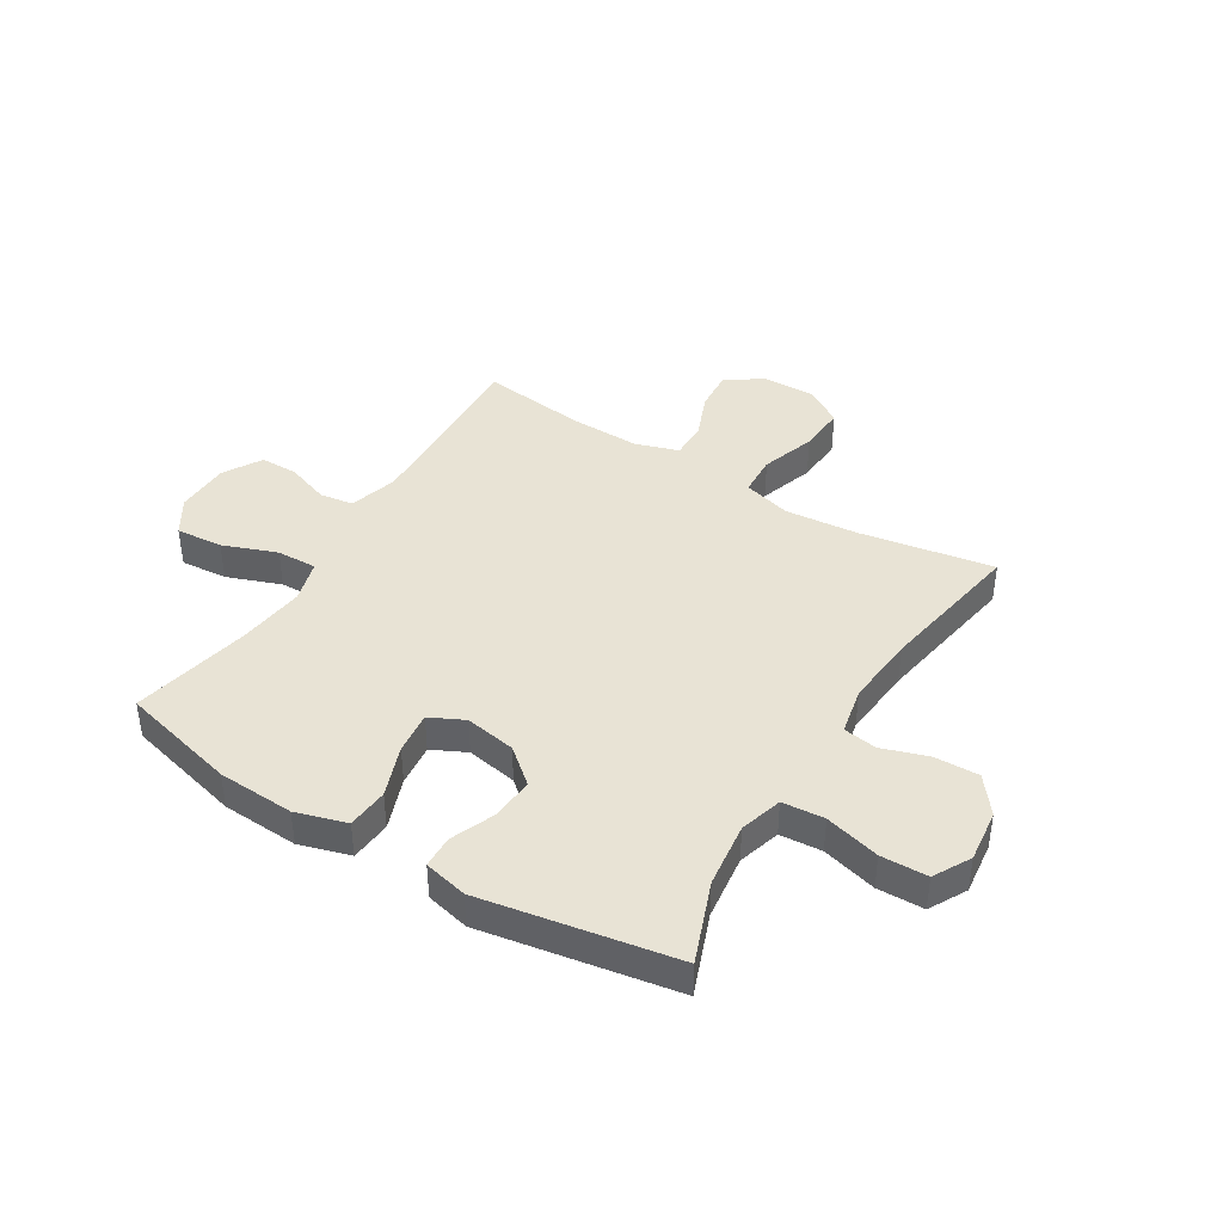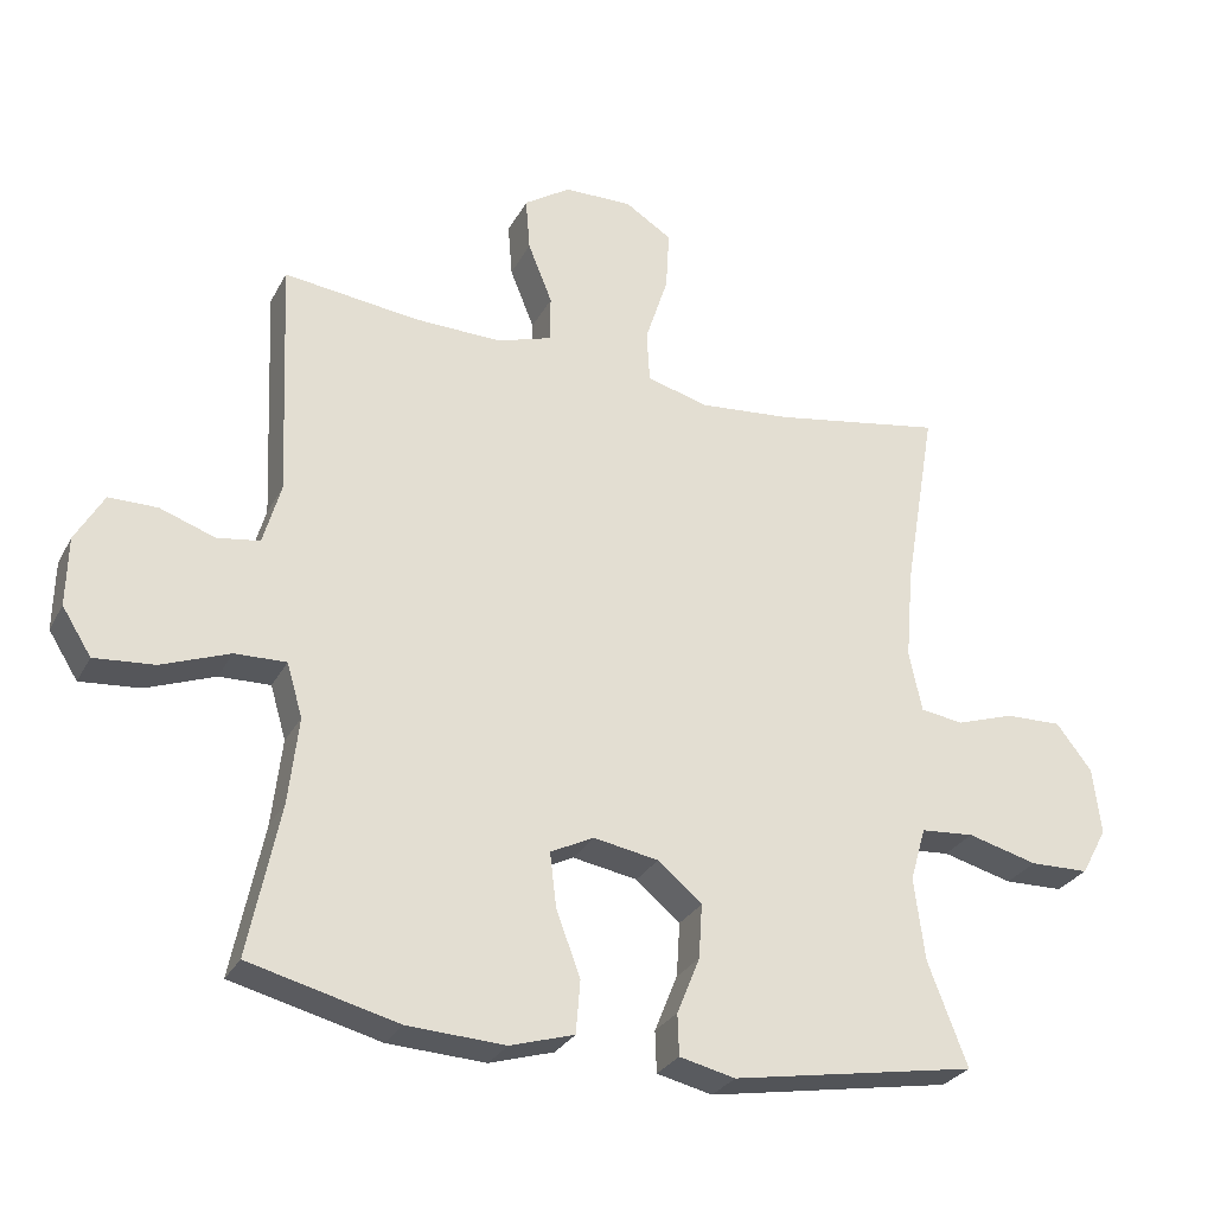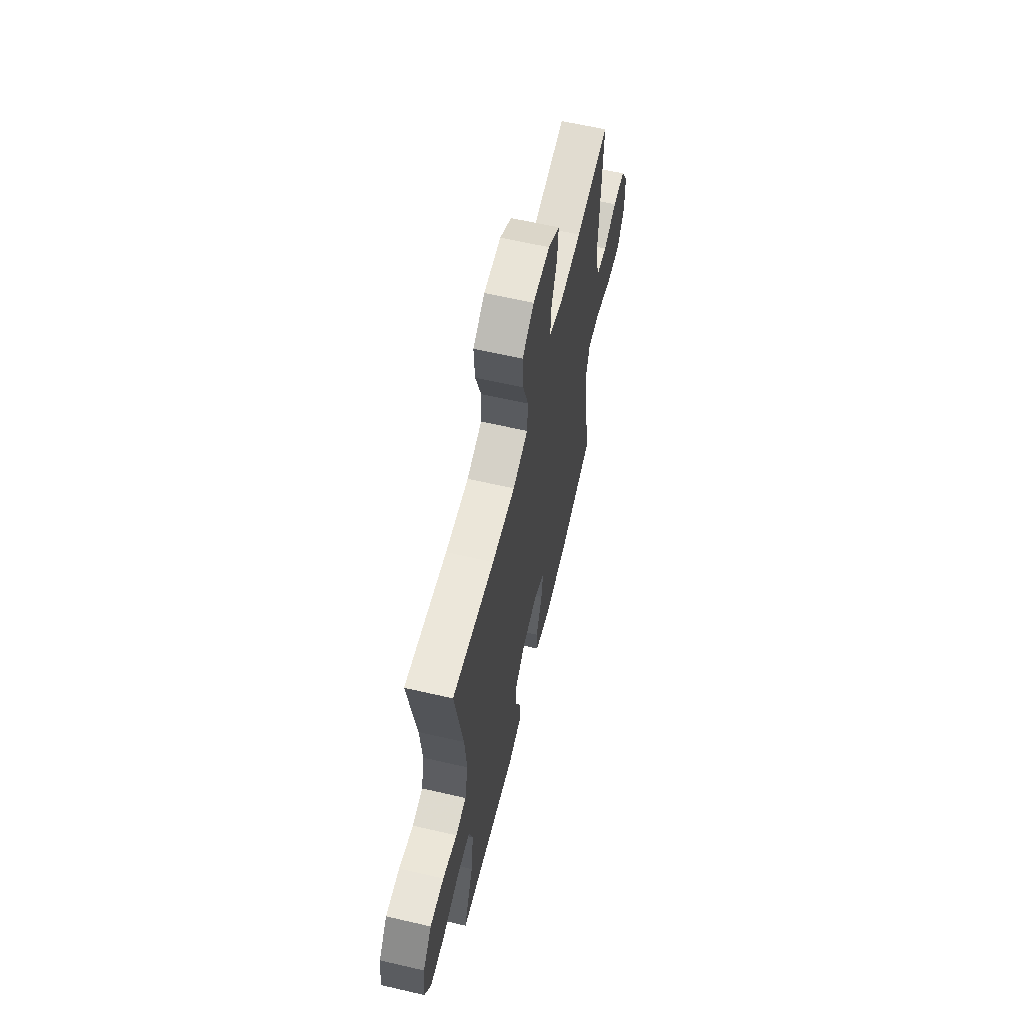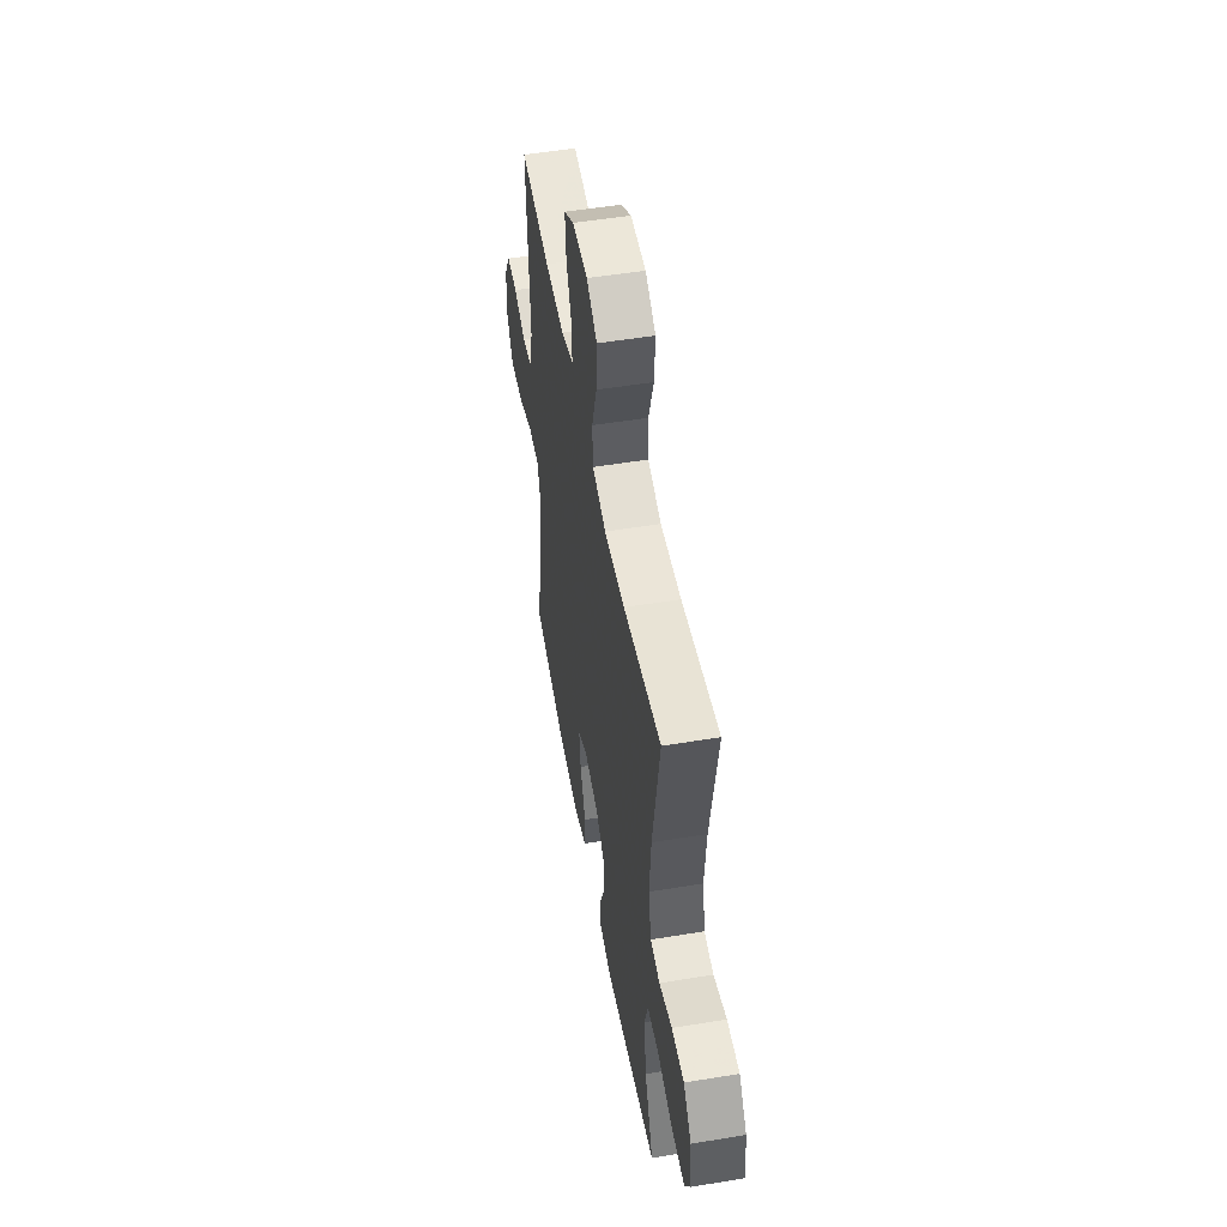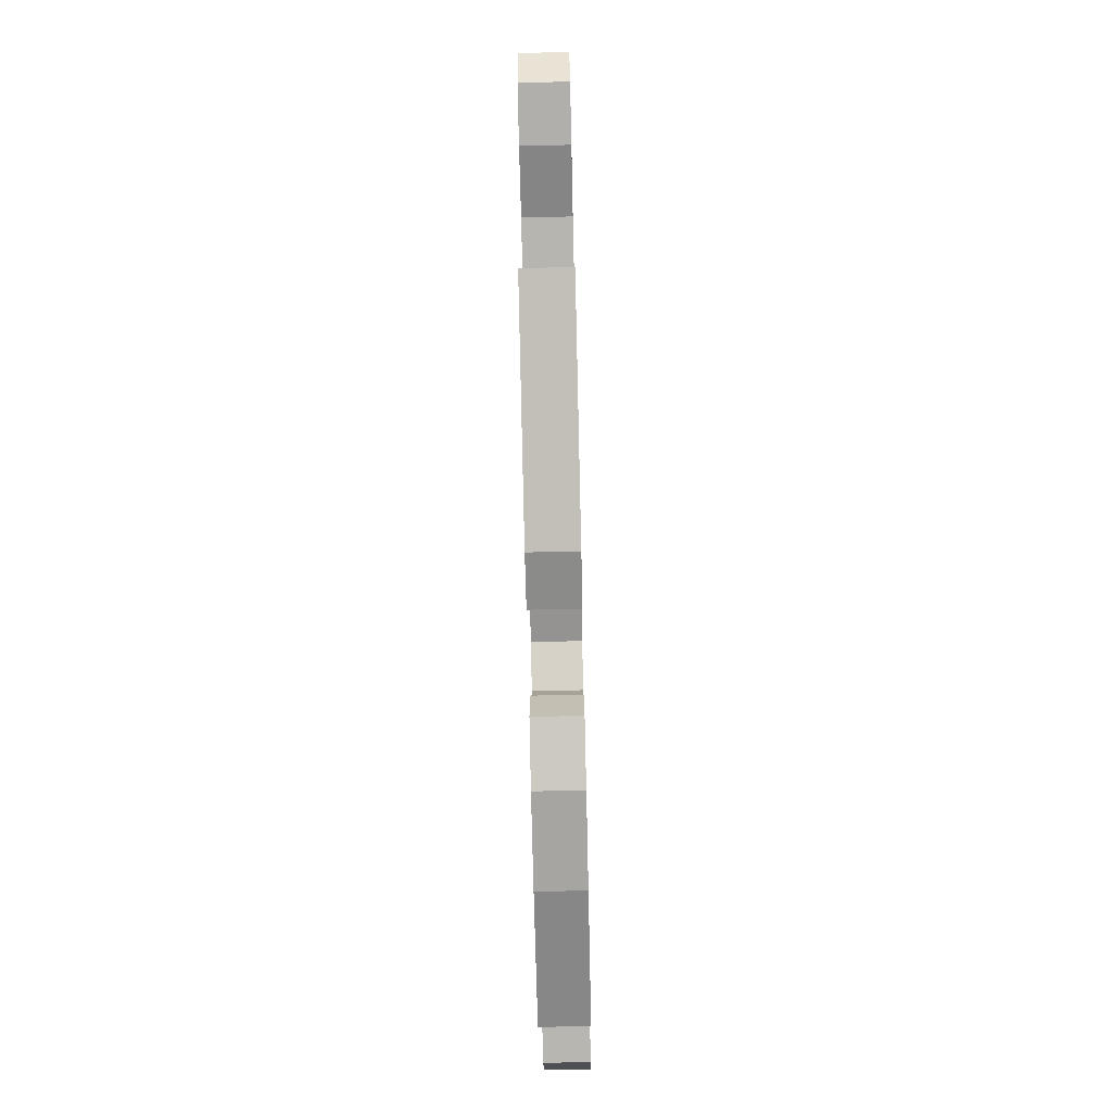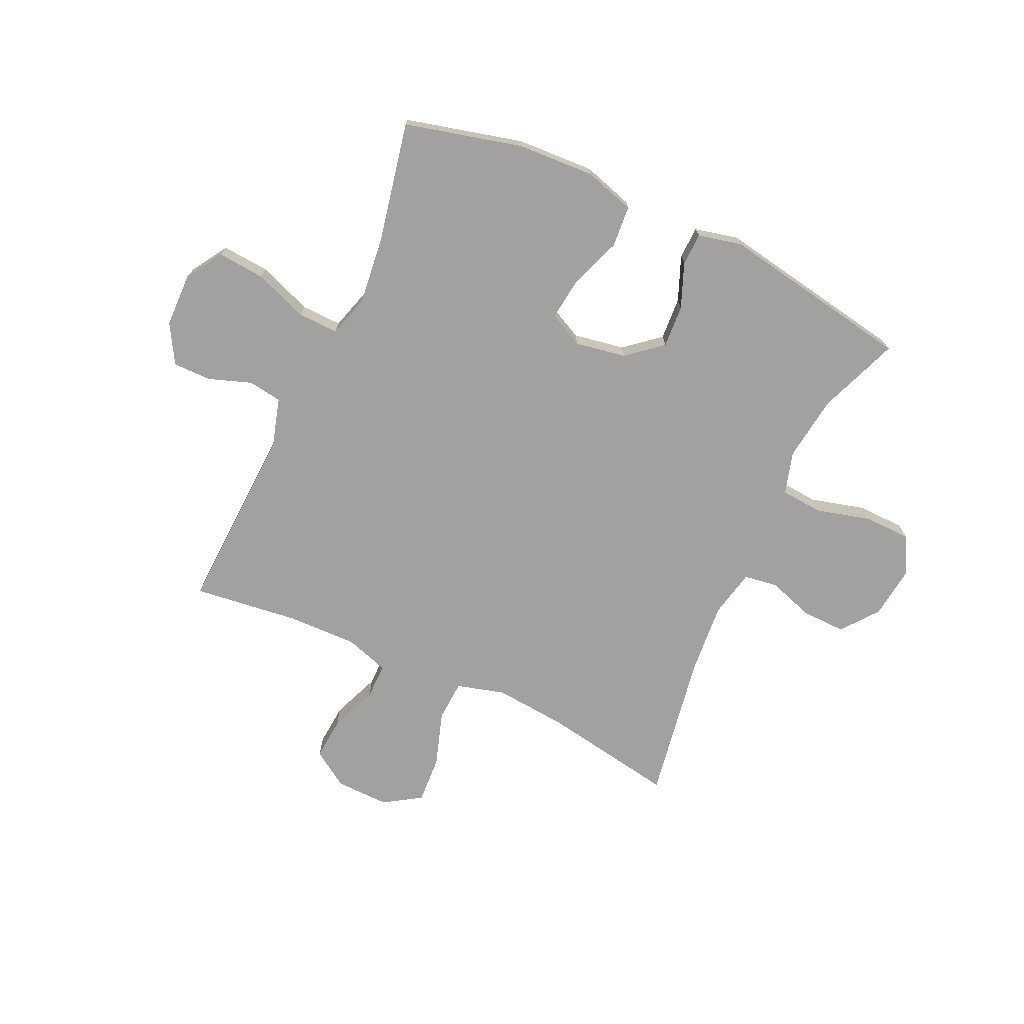
<metadata>
{"format":"obj","ext":"obj","renderer":"f3d","projection":"perspective","resolution":1024,"background":"white","views":[{"elev":41.2,"azim":-148.4,"up":"+Y"},{"elev":-28.5,"azim":156.8,"up":"+Z"},{"elev":62.1,"azim":-76.8,"up":"+Z"},{"elev":51.7,"azim":-100.1,"up":"+Z"},{"elev":-76.7,"azim":-88.7,"up":"+Z"},{"elev":-72.2,"azim":155.2,"up":"+Y"}]}
</metadata>
<code>
v 0.5 0.07 0.5
v 0.485 0.07 0.164
v 0.51 0.07 0.077
v 0.57 0.07 0.068
v 0.647 0.07 0.095
v 0.715 0.07 0.095
v 0.755 0.07 0.026
v 0.757 0.07 -0.071
v 0.716 0.07 -0.136
v 0.632 0.07 -0.129
v 0.536 0.07 -0.093
v 0.464 0.07 -0.091
v 0.442 0.07 -0.166
v 0.456 0.07 -0.287
v 0.5 0.07 -0.5
v 0.291 0.07 -0.553
v 0.154 0.07 -0.56
v 0.064 0.07 -0.533
v 0.058 0.07 -0.459
v 0.092 0.07 -0.367
v 0.101 0.07 -0.291
v 0.04 0.07 -0.261
v -0.051 0.07 -0.277
v -0.113 0.07 -0.329
v -0.108 0.07 -0.405
v -0.076 0.07 -0.484
v -0.078 0.07 -0.542
v -0.156 0.07 -0.56
v -0.5 0.07 -0.5
v -0.445 0.07 -0.356
v -0.43 0.07 -0.24
v -0.452 0.07 -0.164
v -0.527 0.07 -0.158
v -0.625 0.07 -0.184
v -0.708 0.07 -0.182
v -0.744 0.07 -0.116
v -0.733 0.07 -0.022
v -0.683 0.07 0.043
v -0.604 0.07 0.041
v -0.522 0.07 0.014
v -0.462 0.07 0.023
v -0.444 0.07 0.108
v -0.455 0.07 0.236
v -0.5 0.07 0.5
v -0.262 0.07 0.459
v -0.131 0.07 0.447
v -0.045 0.07 0.471
v -0.041 0.07 0.544
v -0.073 0.07 0.642
v -0.078 0.07 0.727
v -0.012 0.07 0.769
v 0.084 0.07 0.767
v 0.149 0.07 0.724
v 0.143 0.07 0.649
v 0.109 0.07 0.564
v 0.109 0.07 0.499
v 0.187 0.07 0.474
v 0.311 0.07 0.477
v 0.5 0 0.5
v 0.485 0 0.164
v 0.51 0 0.077
v 0.57 0 0.068
v 0.647 0 0.095
v 0.715 0 0.095
v 0.755 0 0.026
v 0.757 0 -0.071
v 0.716 0 -0.136
v 0.632 0 -0.129
v 0.536 0 -0.093
v 0.464 0 -0.091
v 0.442 0 -0.166
v 0.456 0 -0.287
v 0.5 0 -0.5
v 0.291 0 -0.553
v 0.154 0 -0.56
v 0.064 0 -0.533
v 0.058 0 -0.459
v 0.092 0 -0.367
v 0.101 0 -0.291
v 0.04 0 -0.261
v -0.051 0 -0.277
v -0.113 0 -0.329
v -0.108 0 -0.405
v -0.076 0 -0.484
v -0.078 0 -0.542
v -0.156 0 -0.56
v -0.5 0 -0.5
v -0.445 0 -0.356
v -0.43 0 -0.24
v -0.452 0 -0.164
v -0.527 0 -0.158
v -0.625 0 -0.184
v -0.708 0 -0.182
v -0.744 0 -0.116
v -0.733 0 -0.022
v -0.683 0 0.043
v -0.604 0 0.041
v -0.522 0 0.014
v -0.462 0 0.023
v -0.444 0 0.108
v -0.455 0 0.236
v -0.5 0 0.5
v -0.262 0 0.459
v -0.131 0 0.447
v -0.045 0 0.471
v -0.041 0 0.544
v -0.073 0 0.642
v -0.078 0 0.727
v -0.012 0 0.769
v 0.084 0 0.767
v 0.149 0 0.724
v 0.143 0 0.649
v 0.109 0 0.564
v 0.109 0 0.499
v 0.187 0 0.474
v 0.311 0 0.477
f 53 54 55
f 52 53 55
f 51 52 55
f 50 51 55
f 49 50 55
f 48 49 55
f 47 48 55 56
f 46 47 56 57
f 43 44 45
f 42 43 45 46
f 46 57 58
f 42 46 58
f 41 42 58
f 38 39 40
f 37 38 40
f 36 37 40
f 35 36 40
f 34 35 40
f 33 34 40
f 32 33 40 41
f 28 29 30
f 27 28 30
f 26 27 30
f 25 26 30
f 24 25 30 31
f 41 58 1
f 32 41 1
f 31 32 1
f 24 31 1
f 23 24 1
f 18 19 20
f 17 18 20
f 16 17 20
f 15 16 20
f 14 15 20
f 13 14 20 21
f 9 10 11
f 8 9 11
f 7 8 11
f 6 7 11
f 5 6 11
f 4 5 11
f 3 4 11 12
f 13 21 22
f 12 13 22
f 3 12 22
f 2 3 22
f 1 2 22 23
f 113 112 111
f 113 111 110
f 113 110 109
f 113 109 108
f 113 108 107
f 113 107 106
f 114 113 106 105
f 115 114 105 104
f 103 102 101
f 104 103 101 100
f 116 115 104
f 116 104 100
f 116 100 99
f 98 97 96
f 98 96 95
f 98 95 94
f 98 94 93
f 98 93 92
f 98 92 91
f 99 98 91 90
f 88 87 86
f 88 86 85
f 88 85 84
f 88 84 83
f 89 88 83 82
f 59 116 99
f 59 99 90
f 59 90 89
f 59 89 82
f 59 82 81
f 78 77 76
f 78 76 75
f 78 75 74
f 78 74 73
f 78 73 72
f 79 78 72 71
f 69 68 67
f 69 67 66
f 69 66 65
f 69 65 64
f 69 64 63
f 69 63 62
f 70 69 62 61
f 80 79 71
f 80 71 70
f 80 70 61
f 80 61 60
f 81 80 60 59
f 1 59 60 2
f 2 60 61 3
f 3 61 62 4
f 4 62 63 5
f 5 63 64 6
f 6 64 65 7
f 7 65 66 8
f 8 66 67 9
f 9 67 68 10
f 10 68 69 11
f 11 69 70 12
f 12 70 71 13
f 13 71 72 14
f 14 72 73 15
f 15 73 74 16
f 16 74 75 17
f 17 75 76 18
f 18 76 77 19
f 19 77 78 20
f 20 78 79 21
f 21 79 80 22
f 22 80 81 23
f 23 81 82 24
f 24 82 83 25
f 25 83 84 26
f 26 84 85 27
f 27 85 86 28
f 28 86 87 29
f 29 87 88 30
f 30 88 89 31
f 31 89 90 32
f 32 90 91 33
f 33 91 92 34
f 34 92 93 35
f 35 93 94 36
f 36 94 95 37
f 37 95 96 38
f 38 96 97 39
f 39 97 98 40
f 40 98 99 41
f 41 99 100 42
f 42 100 101 43
f 43 101 102 44
f 44 102 103 45
f 45 103 104 46
f 46 104 105 47
f 47 105 106 48
f 48 106 107 49
f 49 107 108 50
f 50 108 109 51
f 51 109 110 52
f 52 110 111 53
f 53 111 112 54
f 54 112 113 55
f 55 113 114 56
f 56 114 115 57
f 57 115 116 58
f 58 116 59 1

</code>
